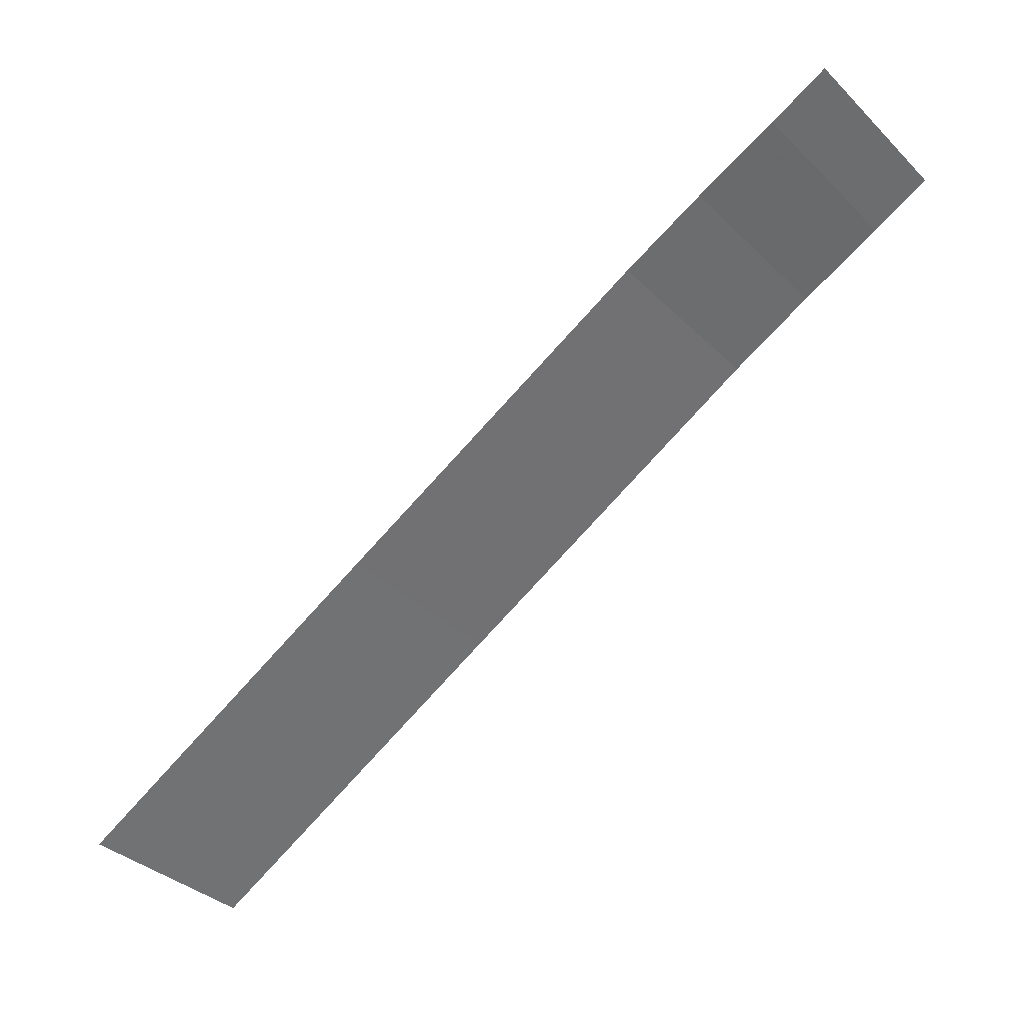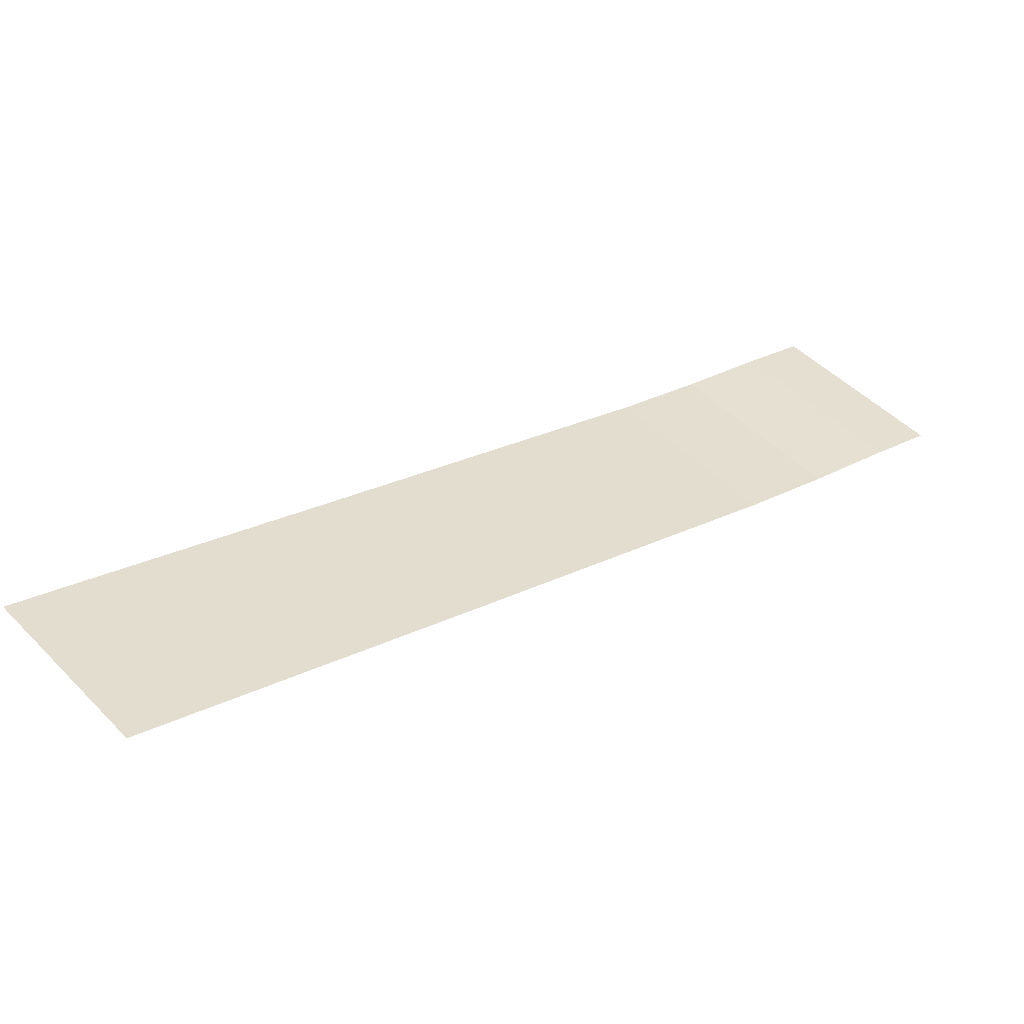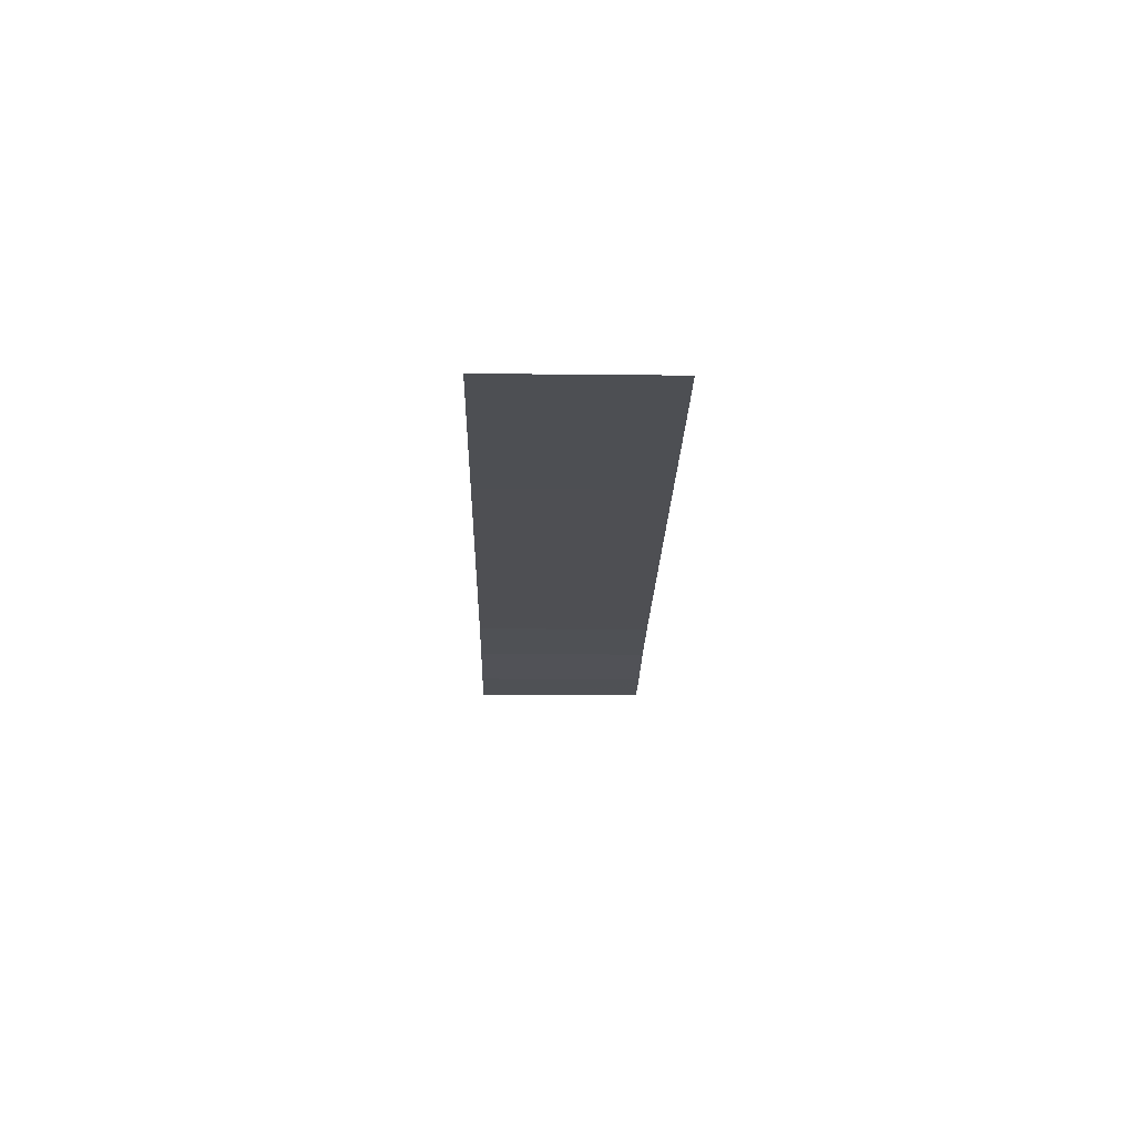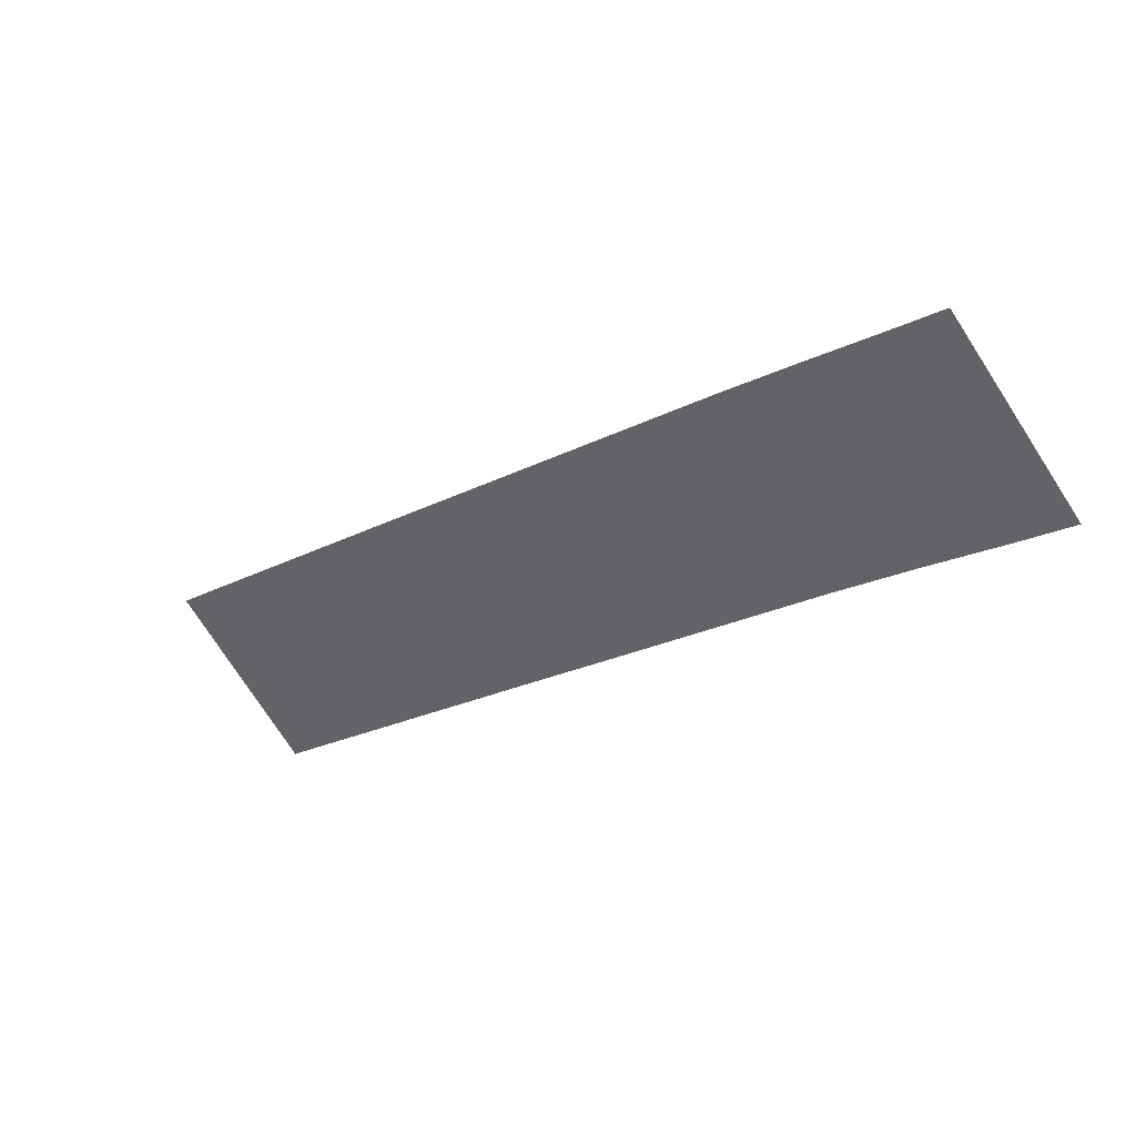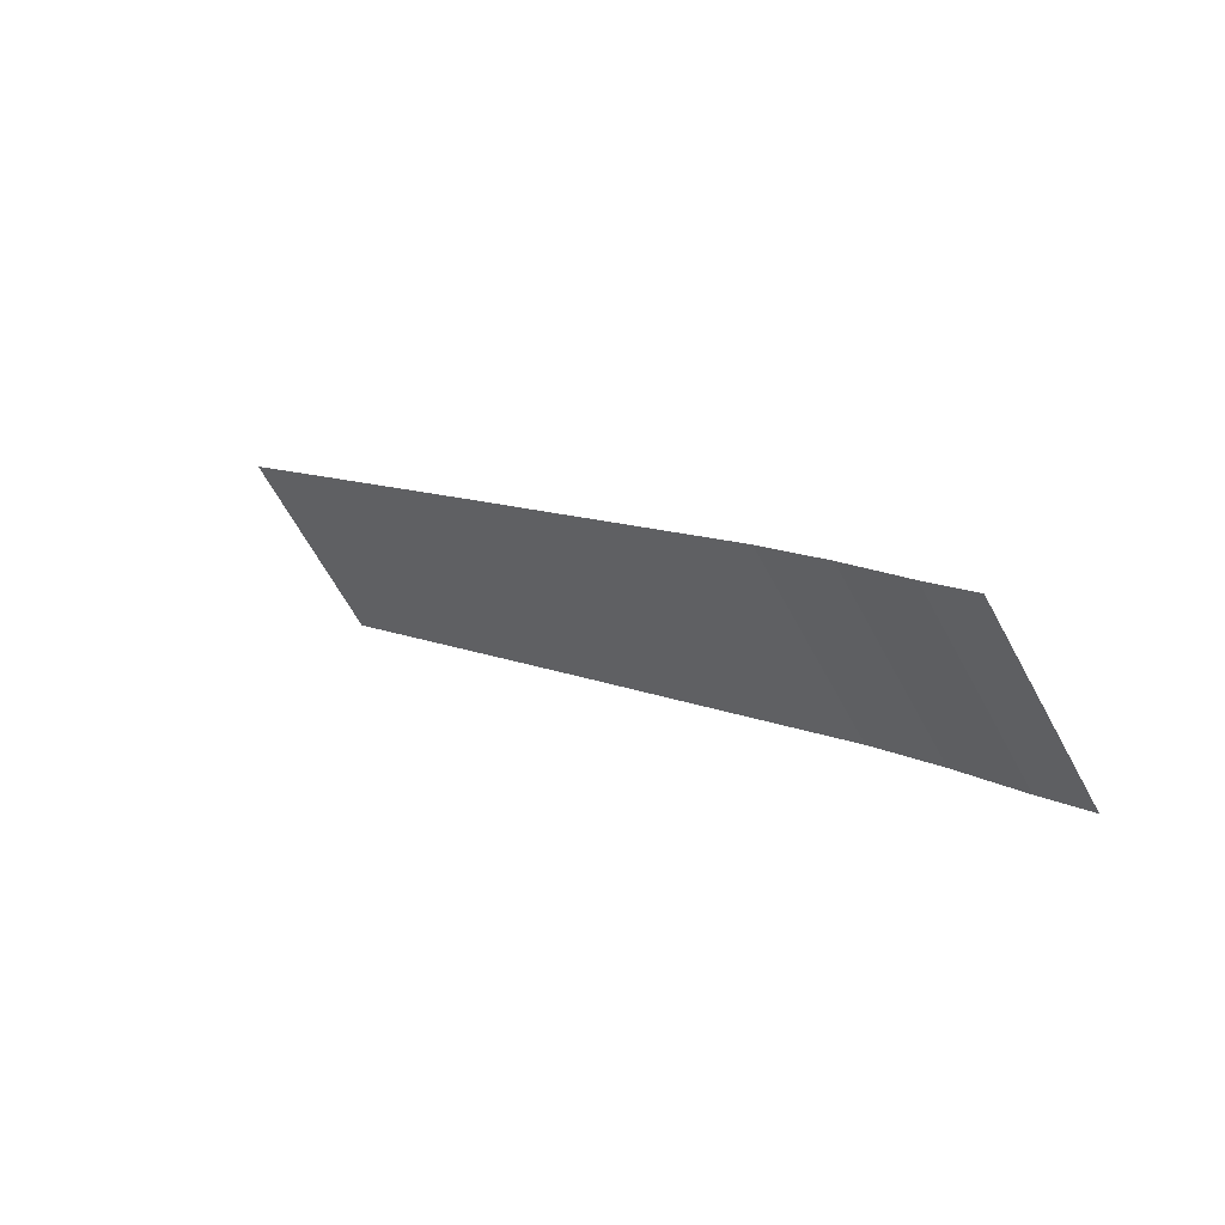
<metadata>
{"format":"obj","ext":"obj","renderer":"f3d","projection":"perspective","resolution":1024,"background":"white","views":[{"elev":38.5,"azim":-24.3,"up":"+Z"},{"elev":-53.4,"azim":-8.6,"up":"+Z"},{"elev":-20.8,"azim":-131.4,"up":"+Y"},{"elev":41.8,"azim":33.6,"up":"+Z"},{"elev":60.5,"azim":44.4,"up":"+Z"}]}
</metadata>
<code>
g polySurface817
v 3444 186.4 3589
v 4046 190.7 3428
v 3715 190.7 3818
v 3776 186.4 3200
v 4106 186.4 2810
v 4376 190.7 3038
v 2683 185.9 2944
v 3397 192.7 2879
v 3067 192.7 3269
v 3013 186 2554
v 3344 186 2164
v 3728 192.7 2489
v 3067 192.7 3269
v 3776 186.4 3200
v 3444 186.4 3589
v 3397 192.7 2879
v 3728 192.7 2489
v 4106 186.4 2810
v 2963 162.7 1841
v 3013 186 2554
v 2633 162.7 2231
v 3344 186 2164
v 2302 162.7 2621
v 2683 185.9 2944
v 1173 95.2 1664
v 1884 117.7 1597
v 1553 117.7 1987
v 1504 95.2 1274
v 1834 95.21 884.4
v 2214 117.7 1207
v 1553 117.7 1987
v 2258 140.2 1914
v 1928 140.2 2304
v 1884 117.7 1597
v 2214 117.7 1207
v 2589 140.2 1524
v 1928 140.2 2304
v 2633 162.7 2231
v 2302 162.7 2621
v 2258 140.2 1914
v 2589 140.2 1524
v 2963 162.7 1841
v 1454 71.39 562.1
v 1504 95.2 1274
v 1123 71.39 952
v 1834 95.21 884.4
v 792.8 71.39 1342
v 1173 95.2 1664
v -330 -0.007812 389.3
v 374.4 23.79 317.3
v 43.96 23.79 707.3
v 0.007812 0 0
v 330.5 0 -389.9
v 704.9 23.79 -72.6
v 43.96 23.79 707.3
v 748.8 47.59 634.6
v 418.3 47.59 1025
v 374.4 23.79 317.3
v 704.9 23.79 -72.6
v 1079 47.59 244.7
v 418.3 47.59 1025
v 1123 71.39 952
v 792.8 71.39 1342
v 748.8 47.59 634.6
v 1079 47.59 244.7
v 1454 71.39 562.1
g polySurface817_0
f 3 2 1
f 2 4 1
f 4 2 5
f 2 6 5
f 9 8 7
f 8 10 7
f 10 8 11
f 8 12 11
f 15 14 13
f 14 16 13
f 16 14 17
f 14 18 17
f 21 20 19
f 20 22 19
f 20 21 23
f 24 20 23
f 27 26 25
f 26 28 25
f 28 26 29
f 26 30 29
f 33 32 31
f 32 34 31
f 34 32 35
f 32 36 35
f 39 38 37
f 38 40 37
f 40 38 41
f 38 42 41
f 45 44 43
f 44 46 43
f 44 45 47
f 48 44 47
f 51 50 49
f 50 52 49
f 52 50 53
f 50 54 53
f 57 56 55
f 56 58 55
f 58 56 59
f 56 60 59
f 63 62 61
f 62 64 61
f 64 62 65
f 62 66 65

</code>
